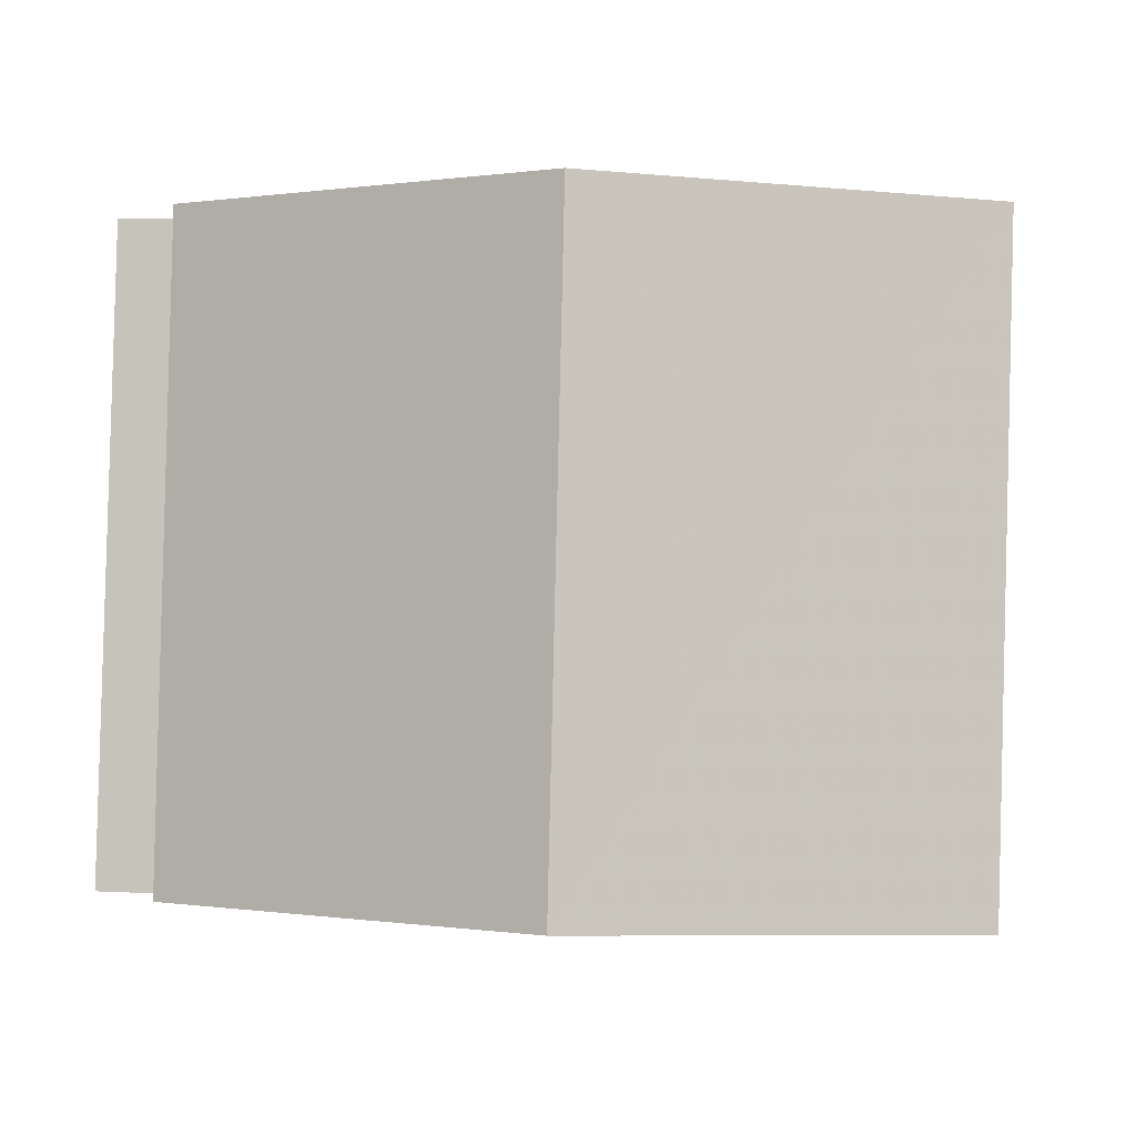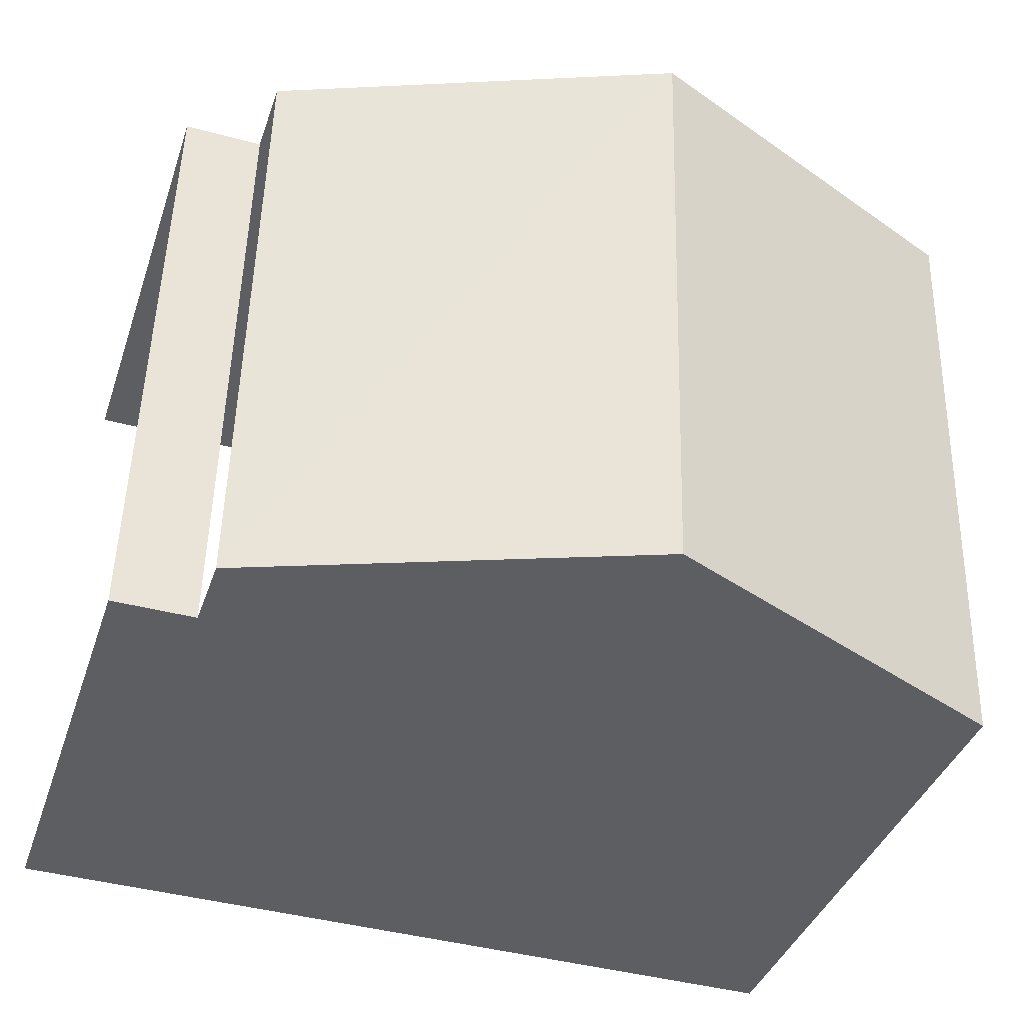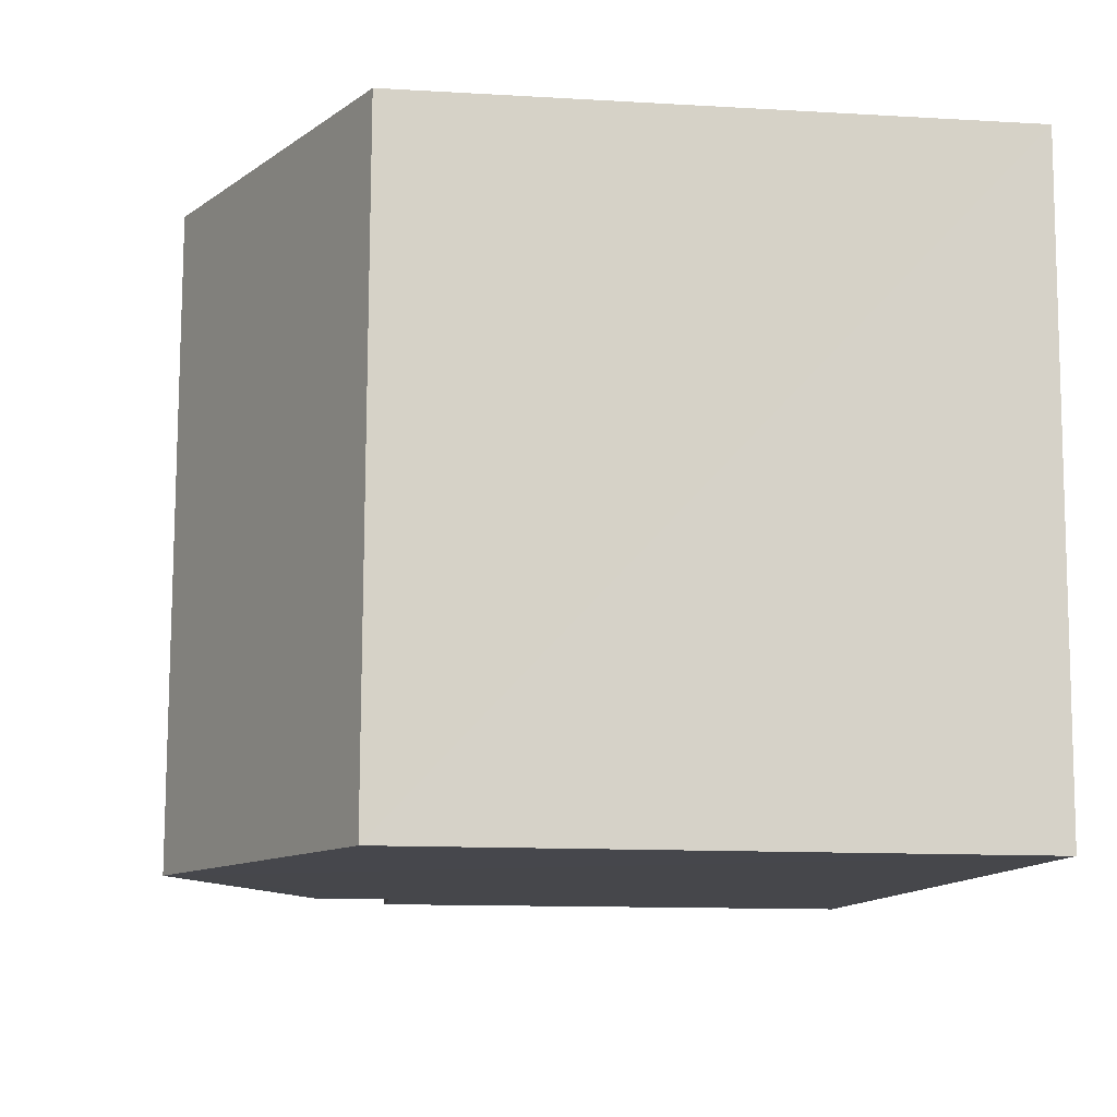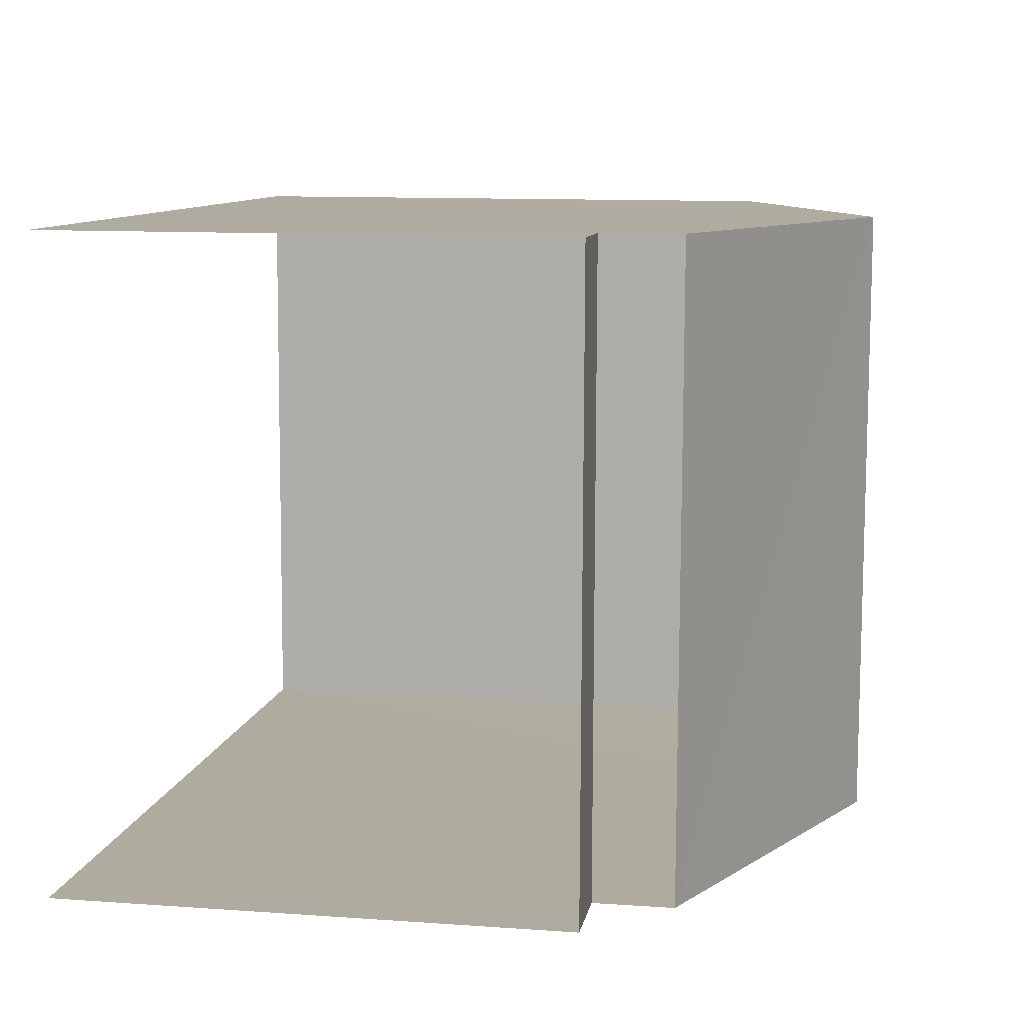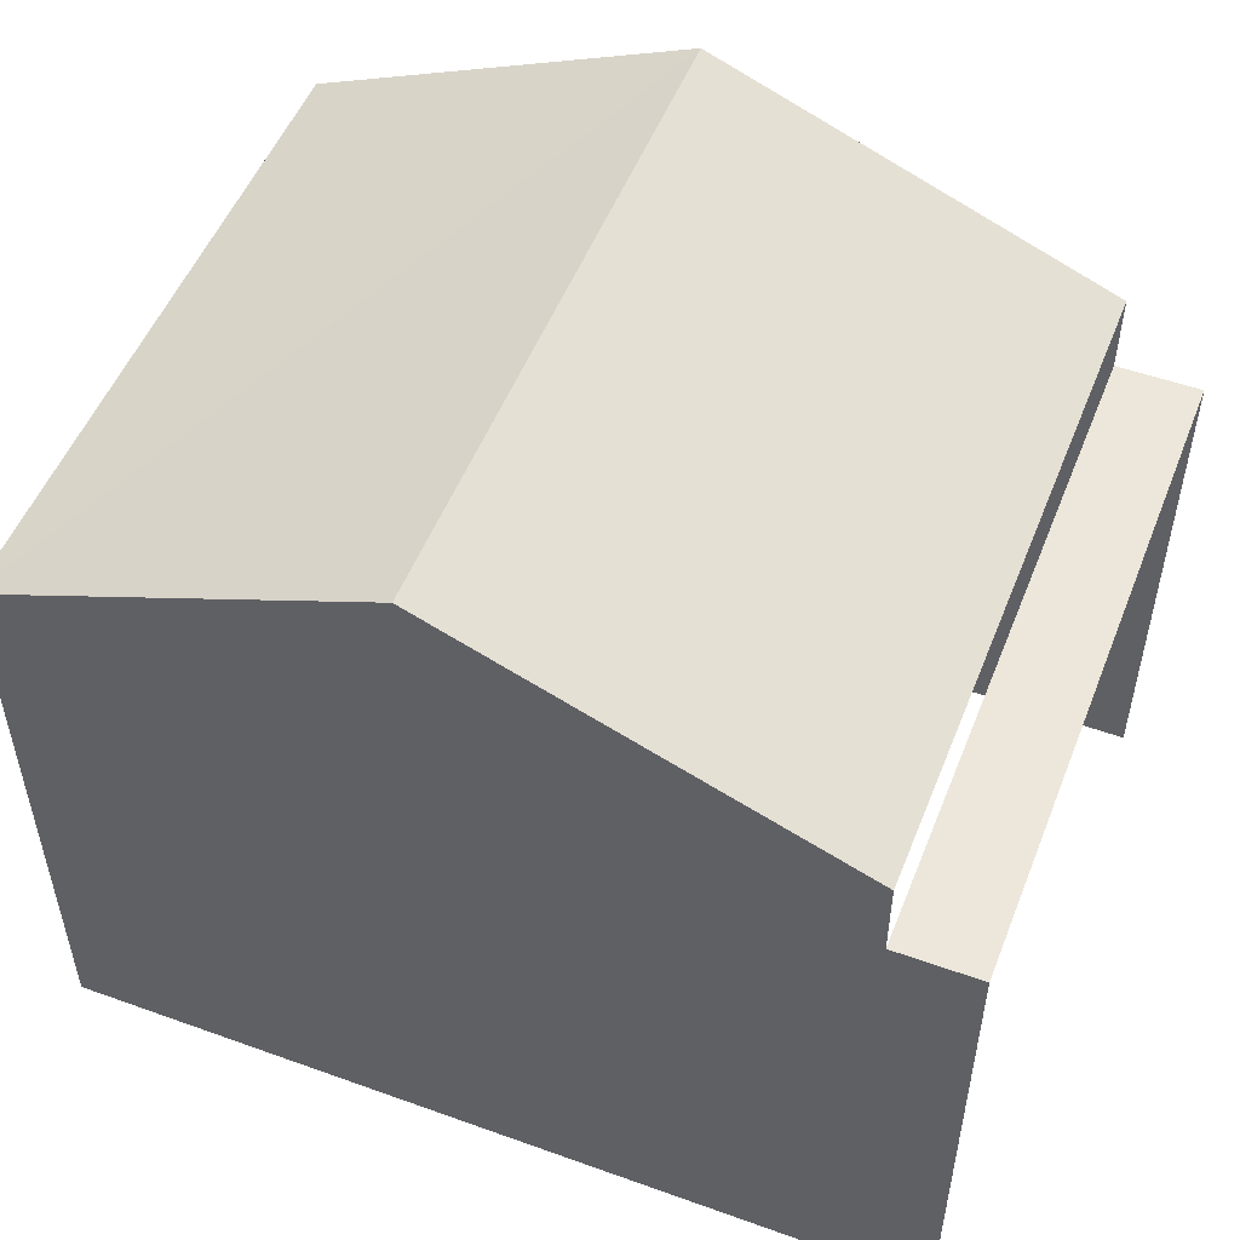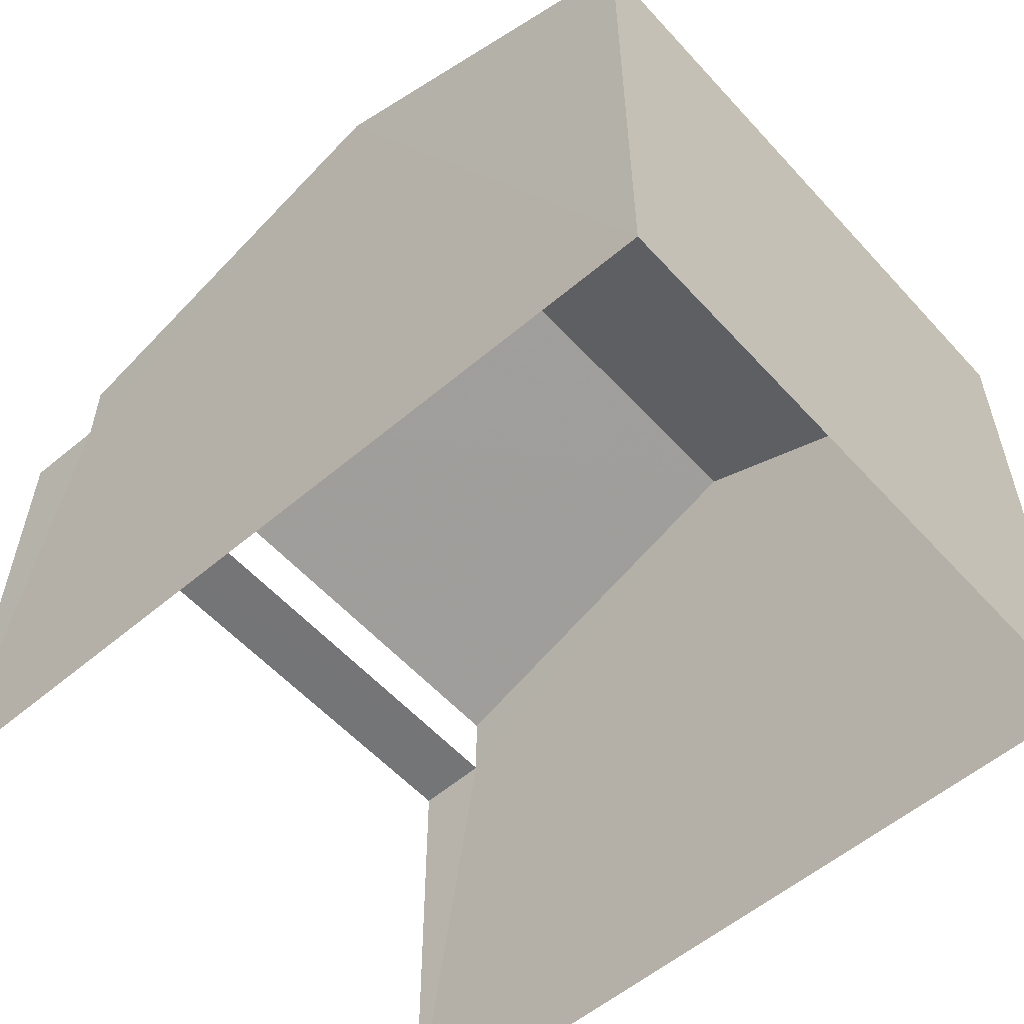
<metadata>
{"format":"obj","ext":"obj","renderer":"f3d","projection":"perspective","resolution":1024,"background":"white","views":[{"elev":-2.4,"azim":8.7,"up":"+Y"},{"elev":-38.1,"azim":-17.6,"up":"+Y"},{"elev":-12.2,"azim":82.1,"up":"+Y"},{"elev":11.2,"azim":-80.0,"up":"+Y"},{"elev":51.9,"azim":-160.2,"up":"+Z"},{"elev":-56.4,"azim":40.1,"up":"+Z"}]}
</metadata>
<code>
v -3.735e+05 -1.053e+05 21.88
v -3.735e+05 -1.053e+05 21.88
v -3.735e+05 -1.053e+05 21.88
v -3.735e+05 -1.053e+05 21.88
v -3.735e+05 -1.053e+05 30.15
v -3.735e+05 -1.053e+05 28.4
v -3.735e+05 -1.053e+05 30.14
v -3.735e+05 -1.053e+05 28.41
v -3.735e+05 -1.053e+05 27.52
v -3.735e+05 -1.053e+05 27.52
v -3.735e+05 -1.053e+05 27.53
v -3.735e+05 -1.053e+05 27.53
v -3.735e+05 -1.053e+05 28.41
v -3.735e+05 -1.053e+05 28.4
f 1 2 3
f 4 1 3
f 9 13 14
f 9 12 13
f 11 1 4
f 11 10 1
f 5 6 7
f 5 8 6
f 9 10 11
f 12 9 11
f 7 13 5
f 7 14 13
f 8 3 2
f 6 8 2
f 6 2 7
f 14 7 9
f 9 2 1
f 9 1 10
f 7 2 9
f 8 5 3
f 5 13 12
f 3 12 4
f 4 12 11
f 3 5 12

</code>
